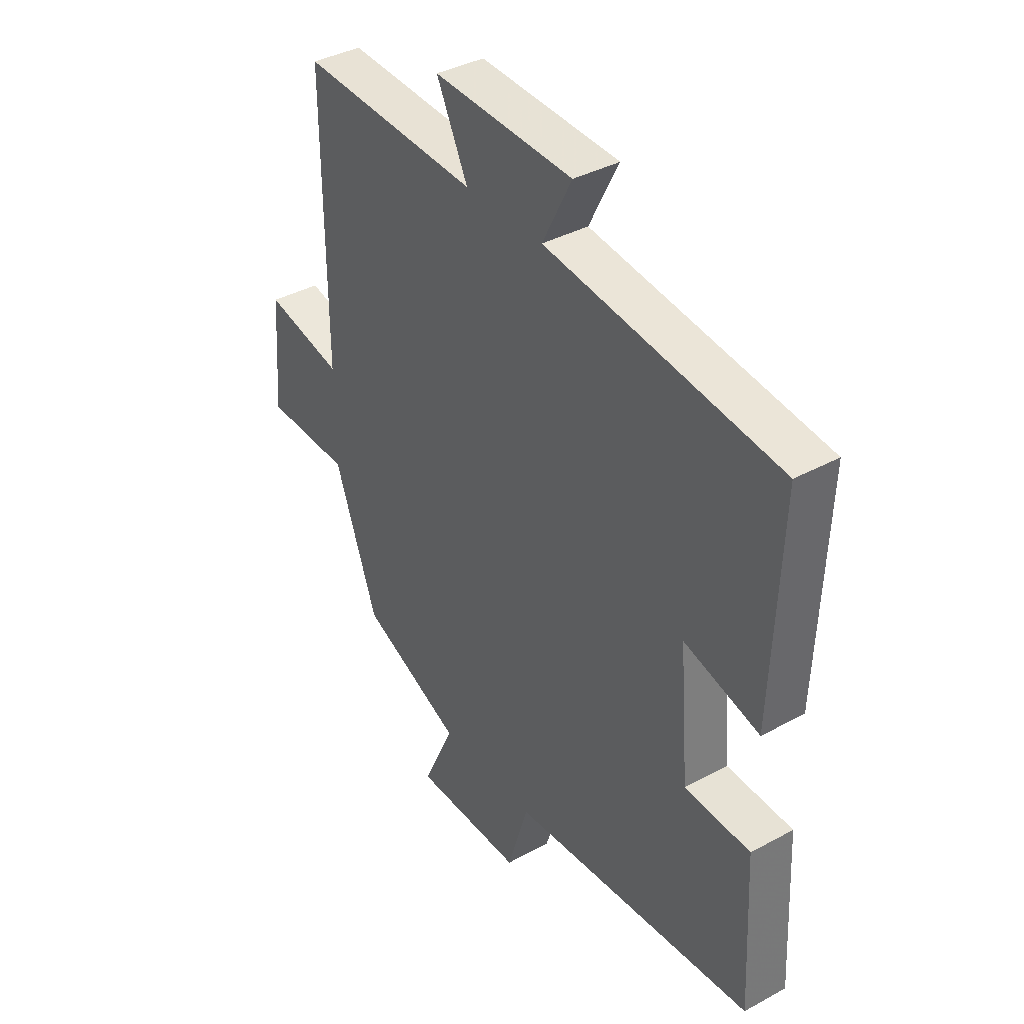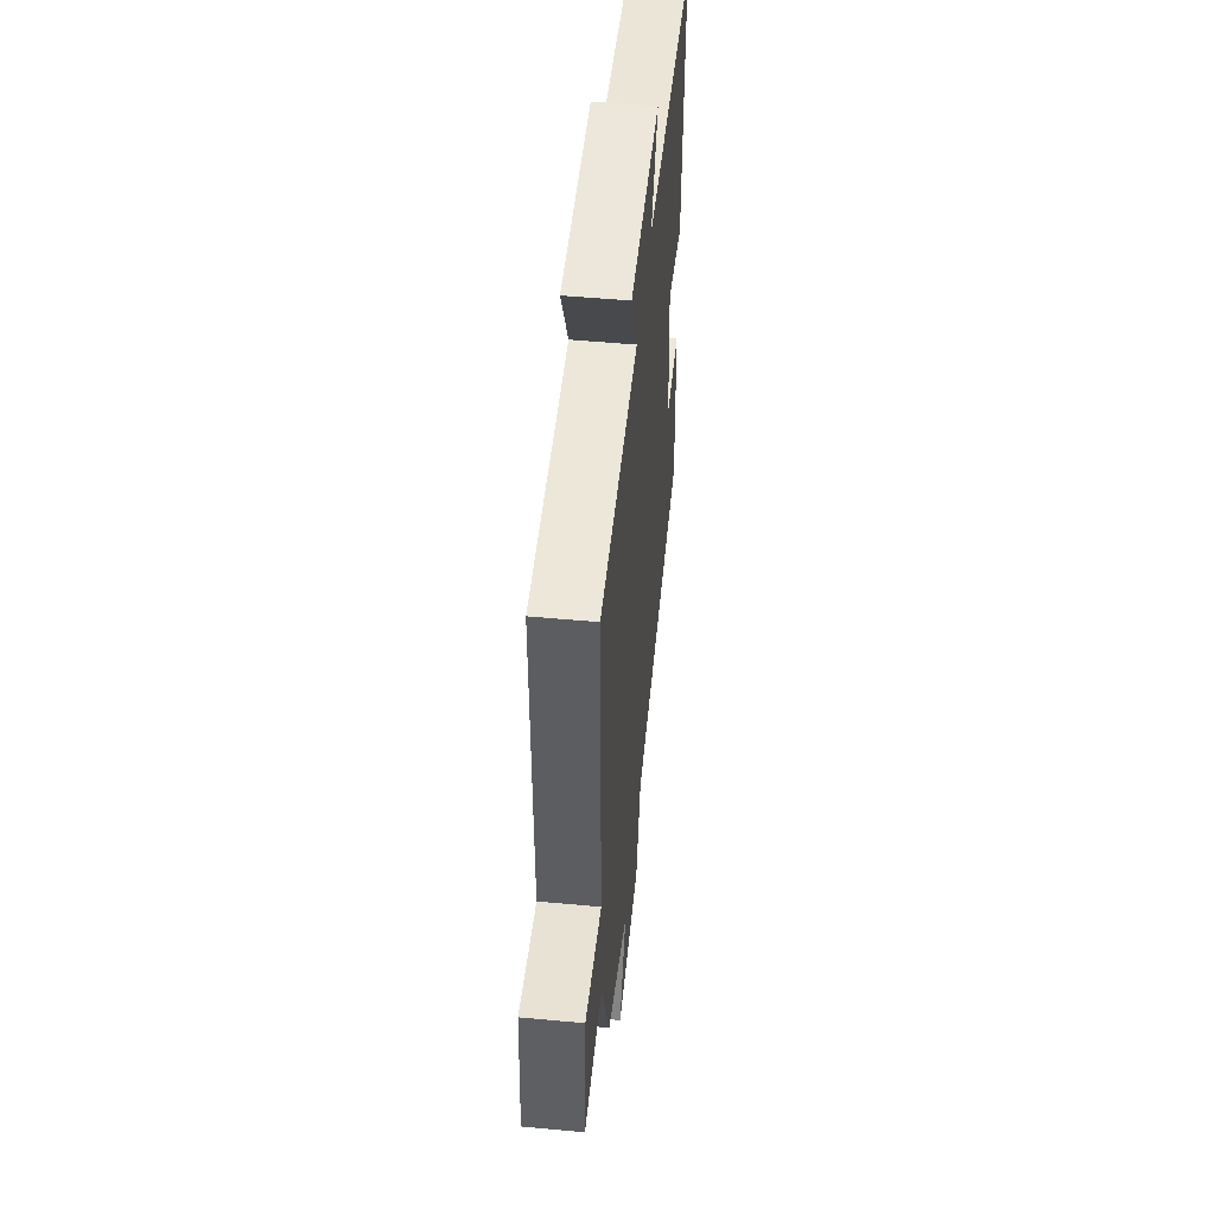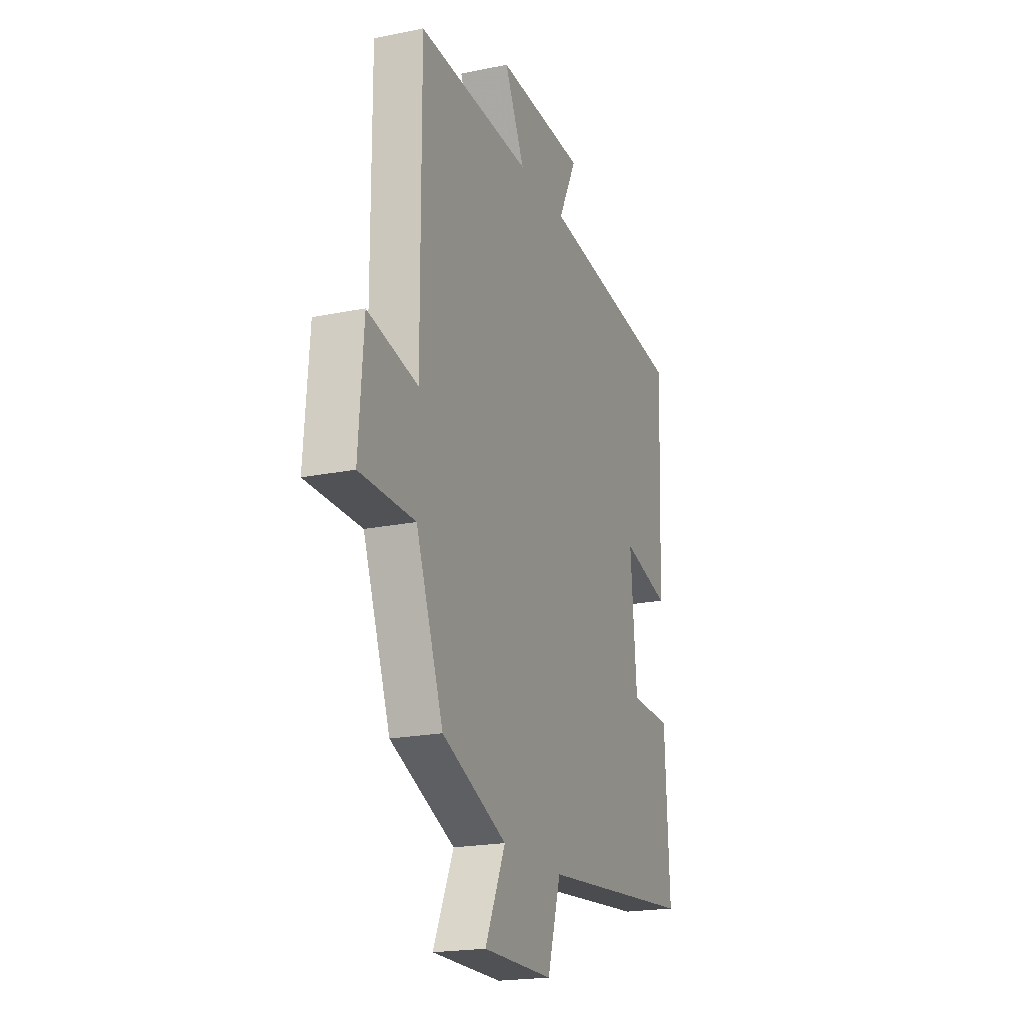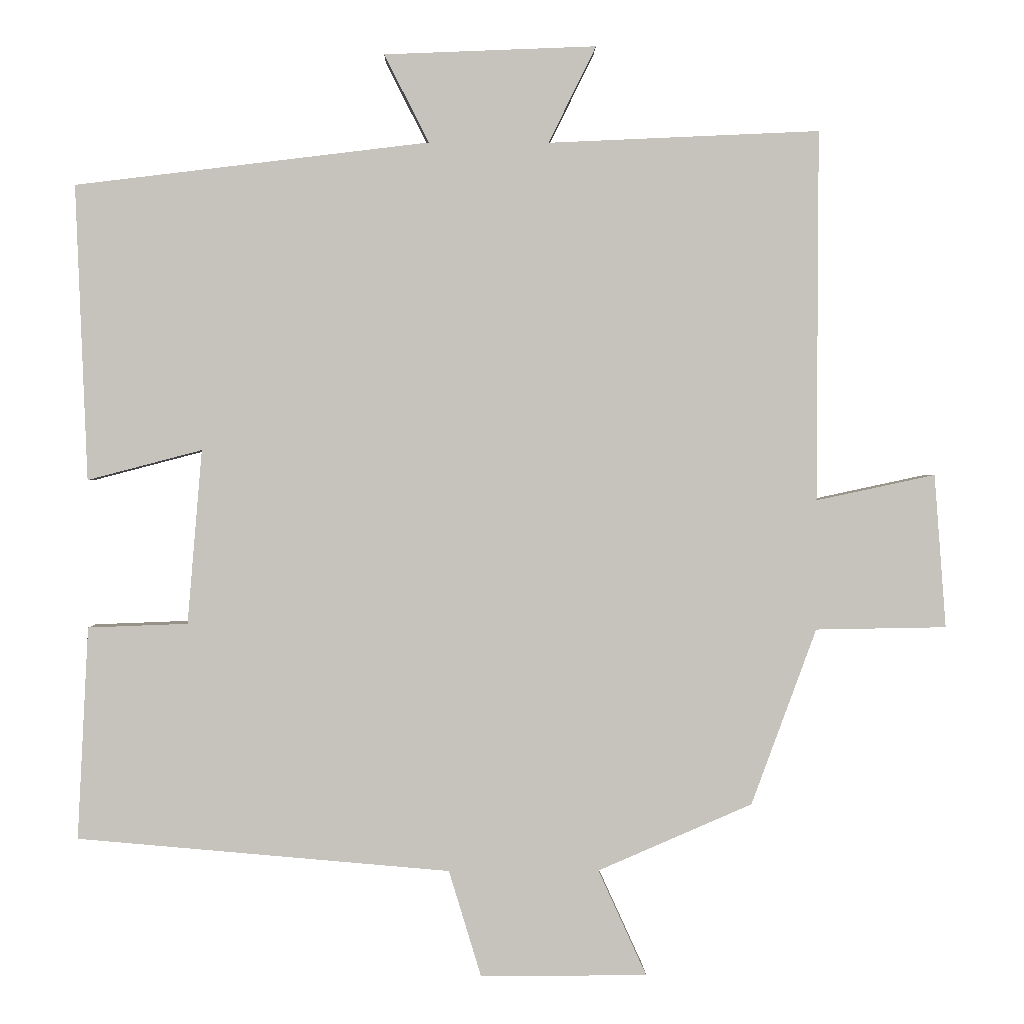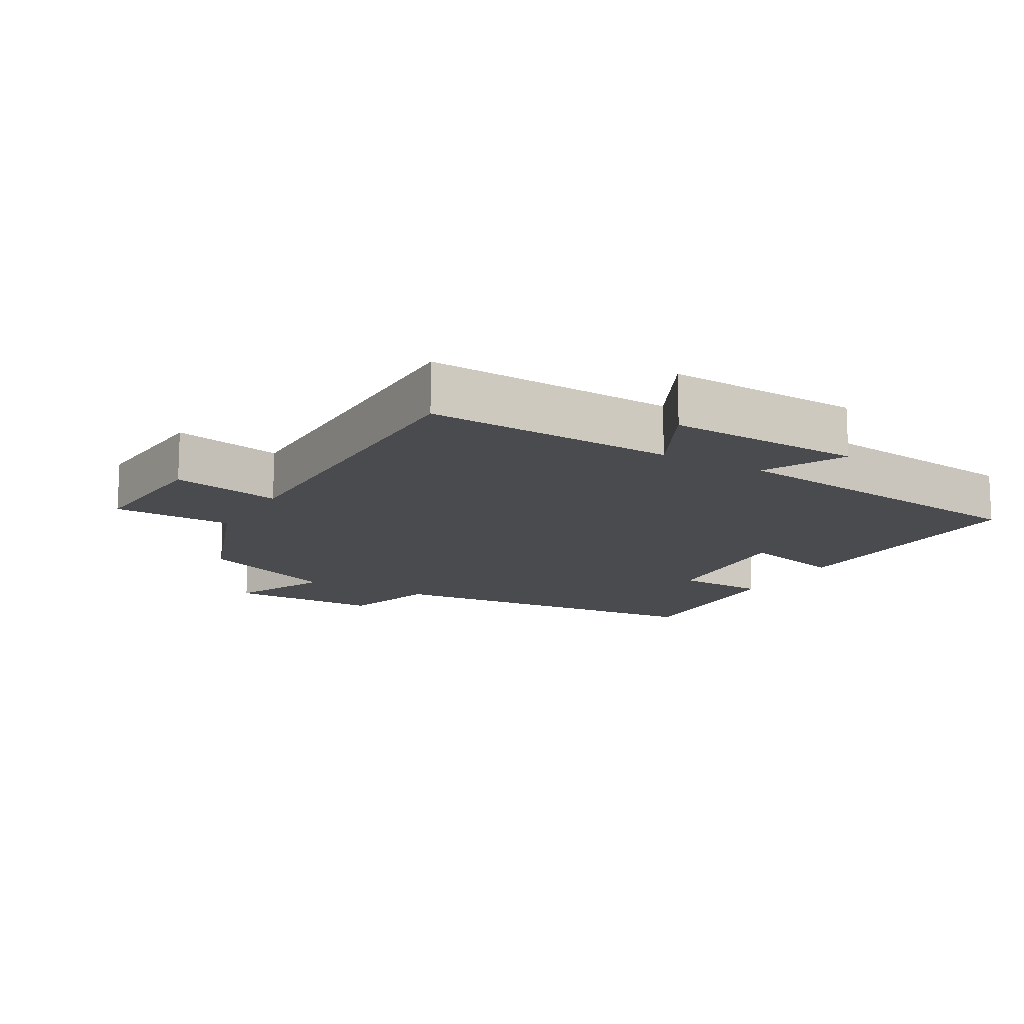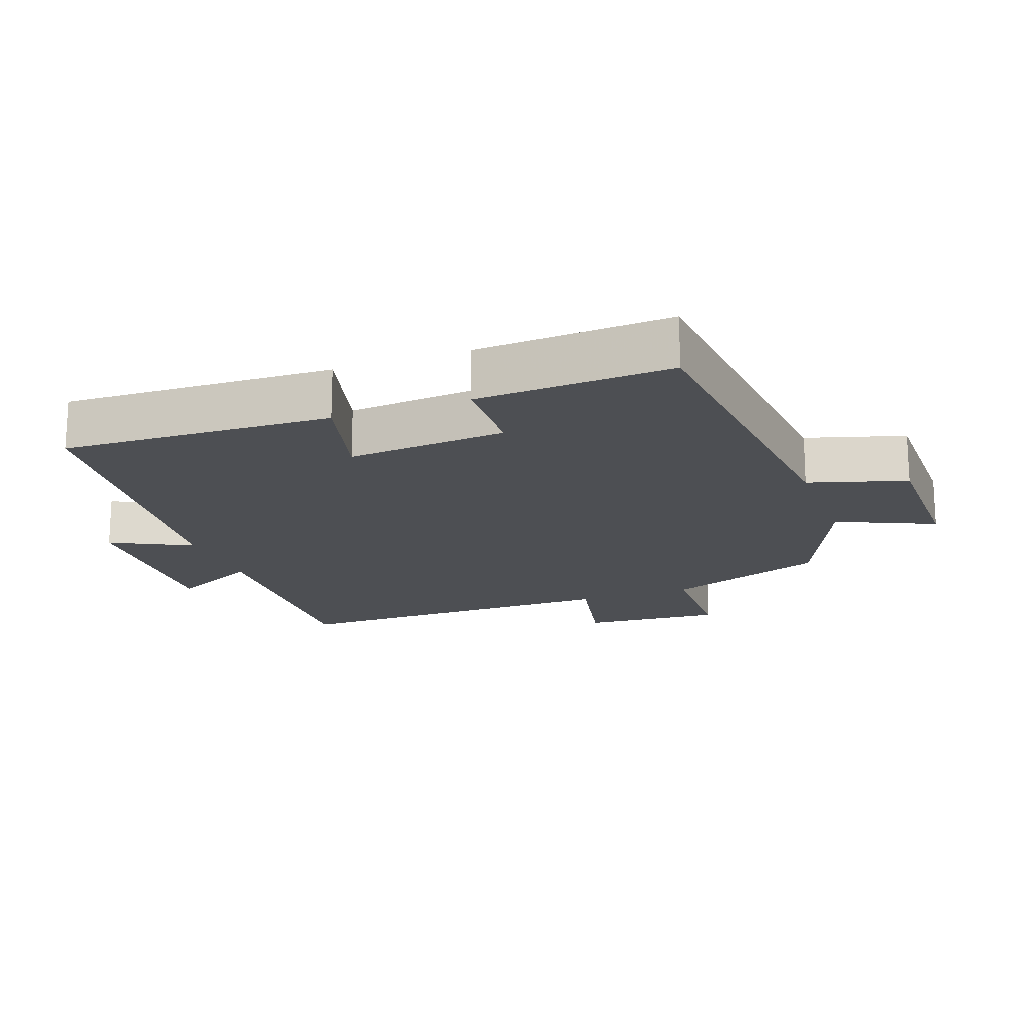
<metadata>
{"format":"obj","ext":"obj","renderer":"f3d","projection":"perspective","resolution":1024,"background":"white","views":[{"elev":38.1,"azim":55.3,"up":"+Z"},{"elev":52.3,"azim":-84.3,"up":"+Z"},{"elev":-20.2,"azim":-69.3,"up":"+Z"},{"elev":1.0,"azim":178.9,"up":"+Z"},{"elev":-14.0,"azim":-29.8,"up":"+Y"},{"elev":-17.6,"azim":110.3,"up":"+Y"}]}
</metadata>
<code>
v 0.516 0.07 0.441
v 0.5 0.07 0.038
v 0.344 0.07 0.079
v 0.364 0.07 -0.159
v 0.5 0.07 -0.164
v 0.515 0.07 -0.454
v 0.006 0.07 -0.5
v -0.038 0.07 -0.645
v -0.266 0.07 -0.645
v -0.2 0.07 -0.5
v -0.411 0.07 -0.409
v -0.5 0.07 -0.168
v -0.679 0.07 -0.165
v -0.663 0.07 0.045
v -0.5 0.07 0.01
v -0.502 0.07 0.517
v -0.131 0.07 0.5
v -0.196 0.07 0.632
v 0.094 0.07 0.62
v 0.033 0.07 0.5
v 0.516 0 0.441
v 0.5 0 0.038
v 0.344 0 0.079
v 0.364 0 -0.159
v 0.5 0 -0.164
v 0.515 0 -0.454
v 0.006 0 -0.5
v -0.038 0 -0.645
v -0.266 0 -0.645
v -0.2 0 -0.5
v -0.411 0 -0.409
v -0.5 0 -0.168
v -0.679 0 -0.165
v -0.663 0 0.045
v -0.5 0 0.01
v -0.502 0 0.517
v -0.131 0 0.5
v -0.196 0 0.632
v 0.094 0 0.62
v 0.033 0 0.5
f 17 18 19 20
f 17 20 1 2
f 15 16 17
f 12 13 14 15
f 10 11 12 15
f 10 15 17
f 7 8 9 10
f 4 5 6 7
f 3 4 7 10
f 17 2 3
f 3 10 17
f 40 39 38 37
f 22 21 40 37
f 37 36 35
f 35 34 33 32
f 35 32 31 30
f 37 35 30
f 30 29 28 27
f 27 26 25 24
f 30 27 24 23
f 23 22 37
f 37 30 23
f 1 21 22 2
f 2 22 23 3
f 3 23 24 4
f 4 24 25 5
f 5 25 26 6
f 6 26 27 7
f 7 27 28 8
f 8 28 29 9
f 9 29 30 10
f 10 30 31 11
f 11 31 32 12
f 12 32 33 13
f 13 33 34 14
f 14 34 35 15
f 15 35 36 16
f 16 36 37 17
f 17 37 38 18
f 18 38 39 19
f 19 39 40 20
f 20 40 21 1

</code>
